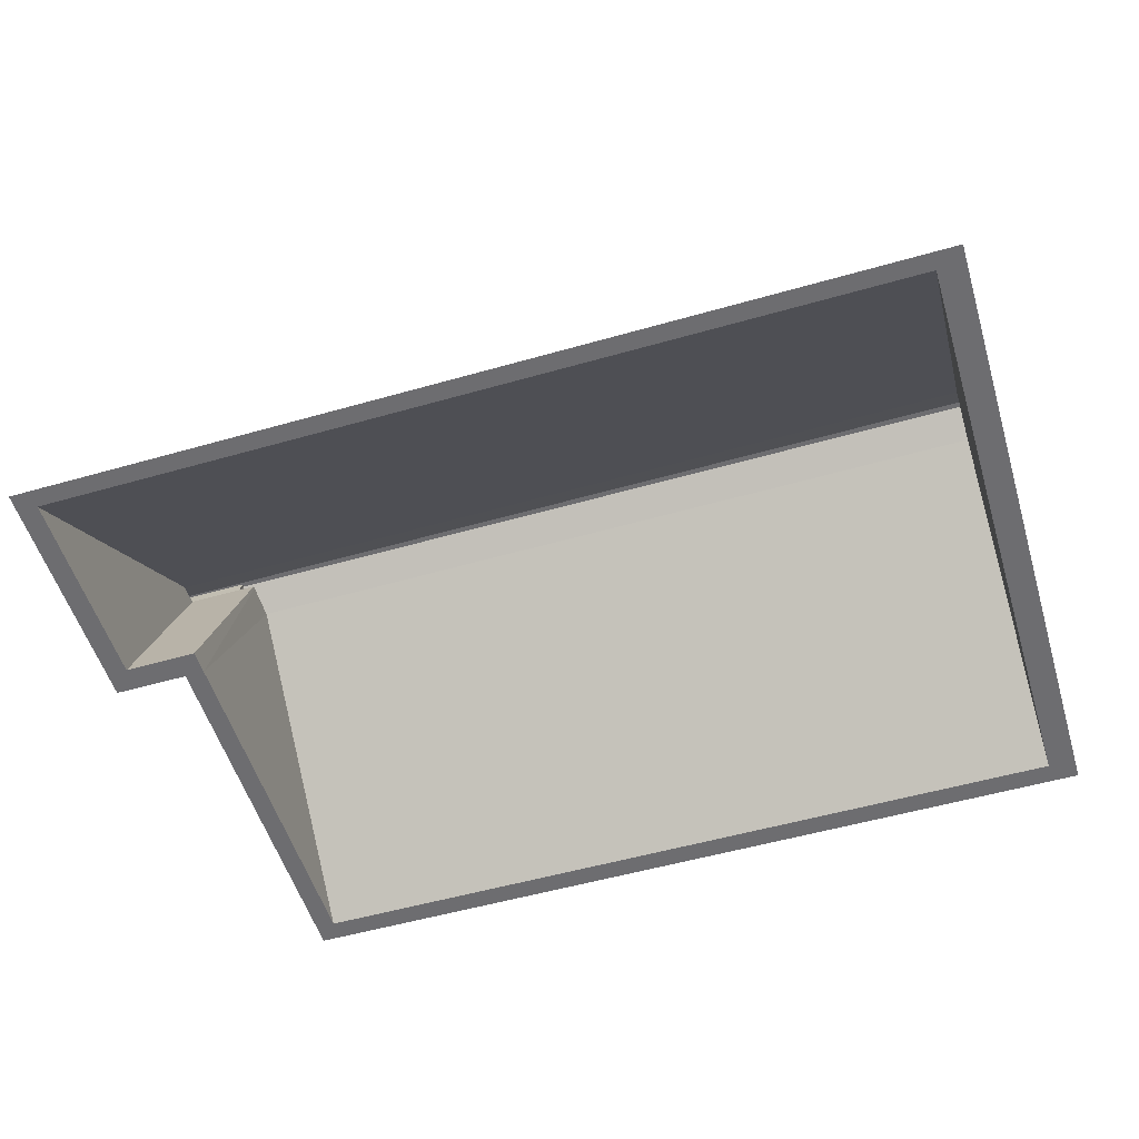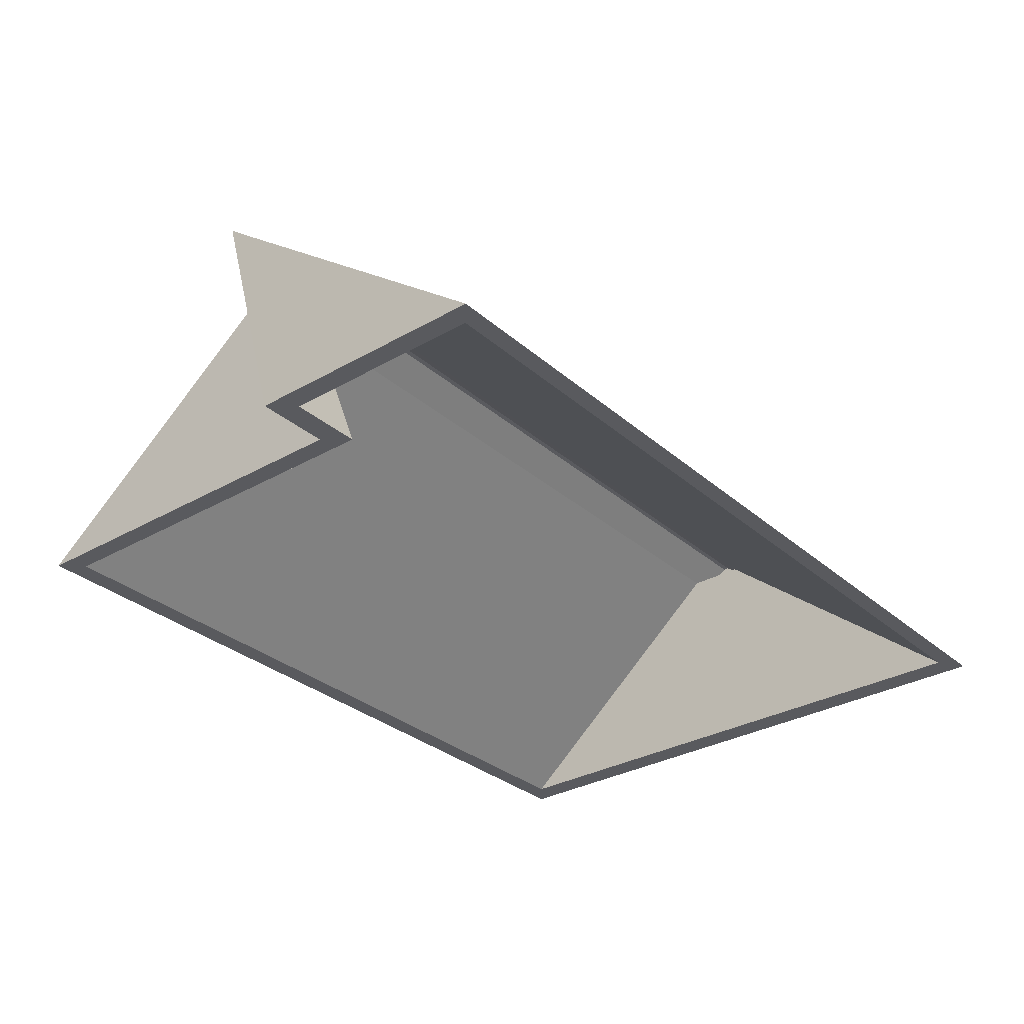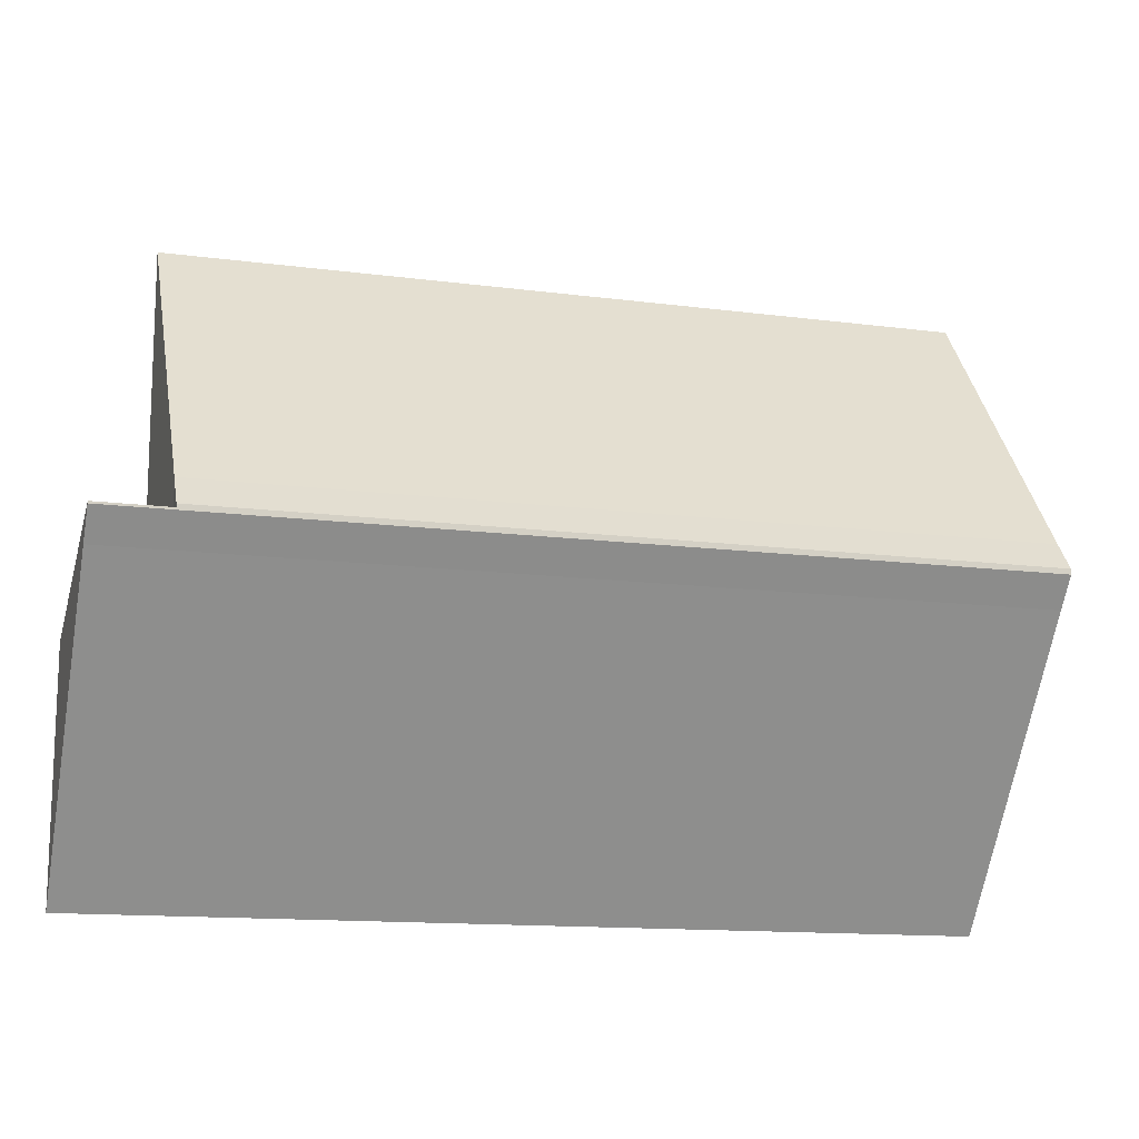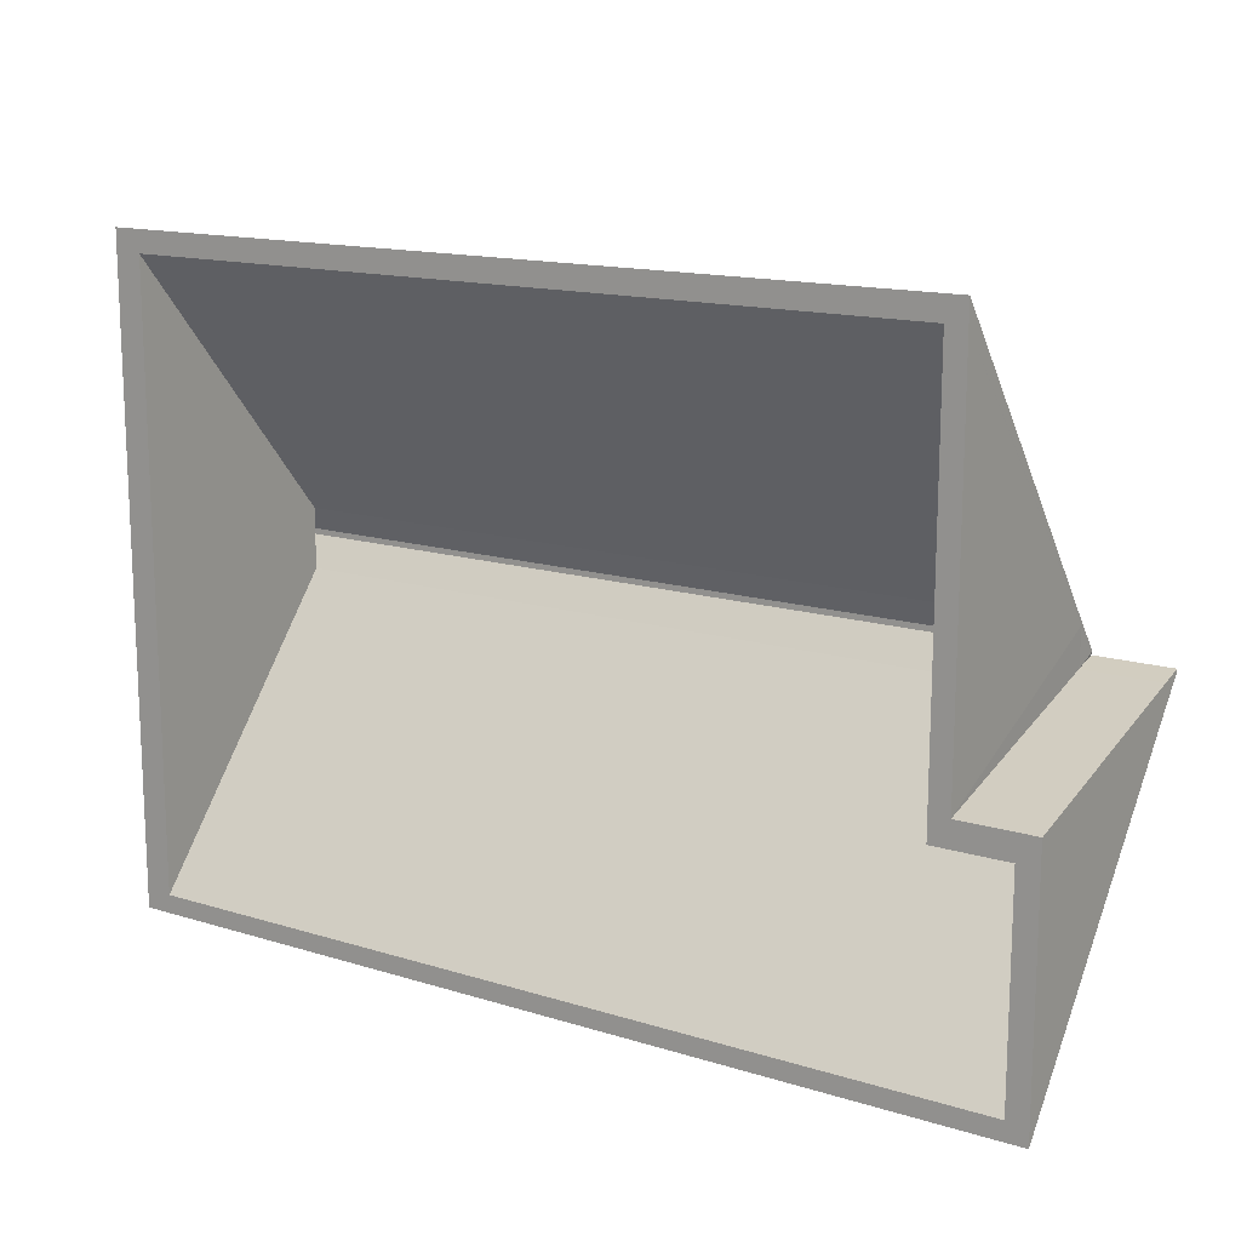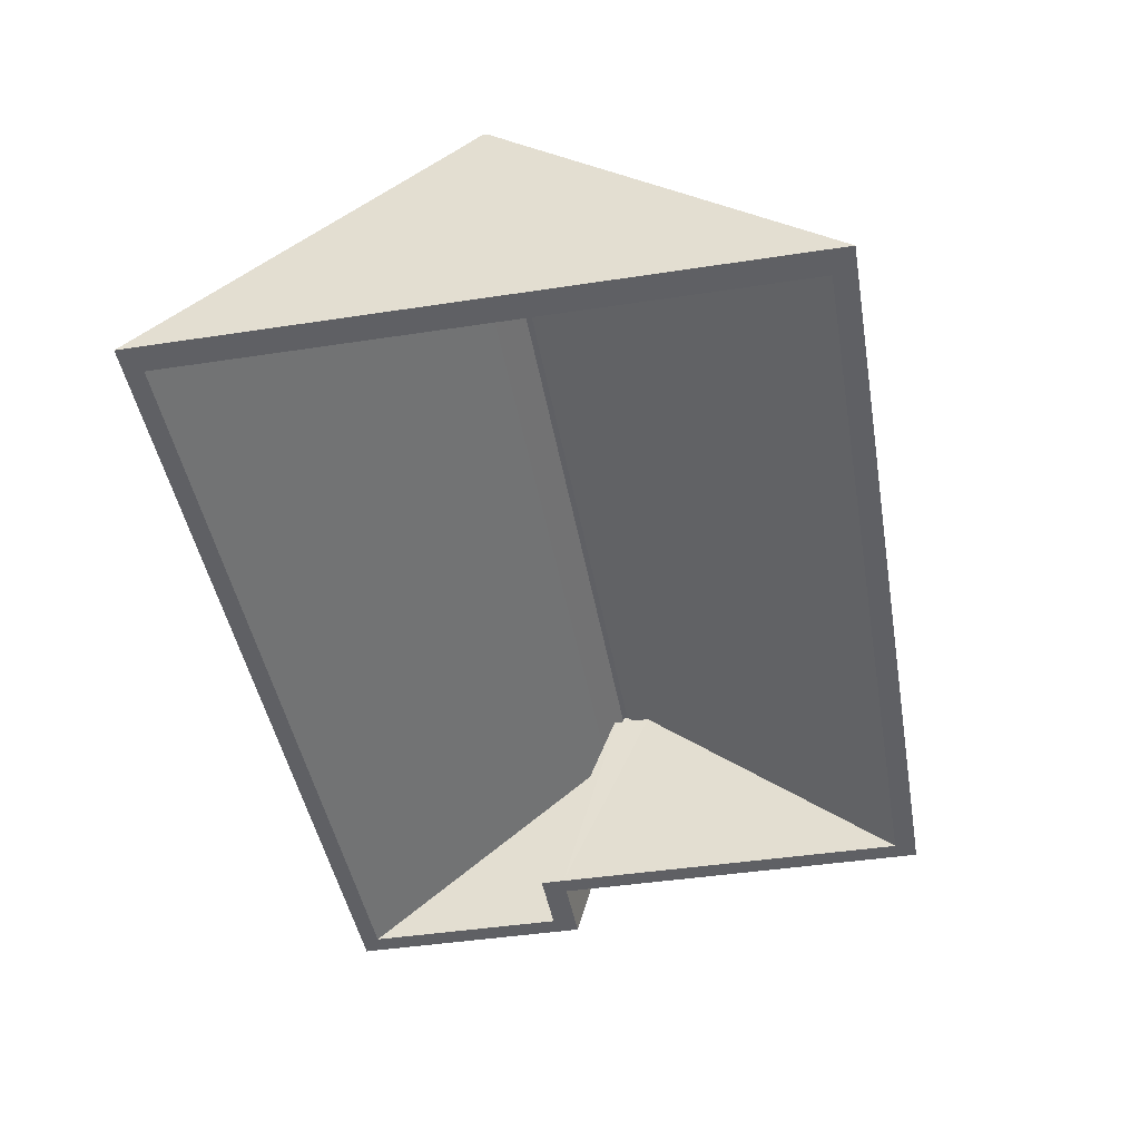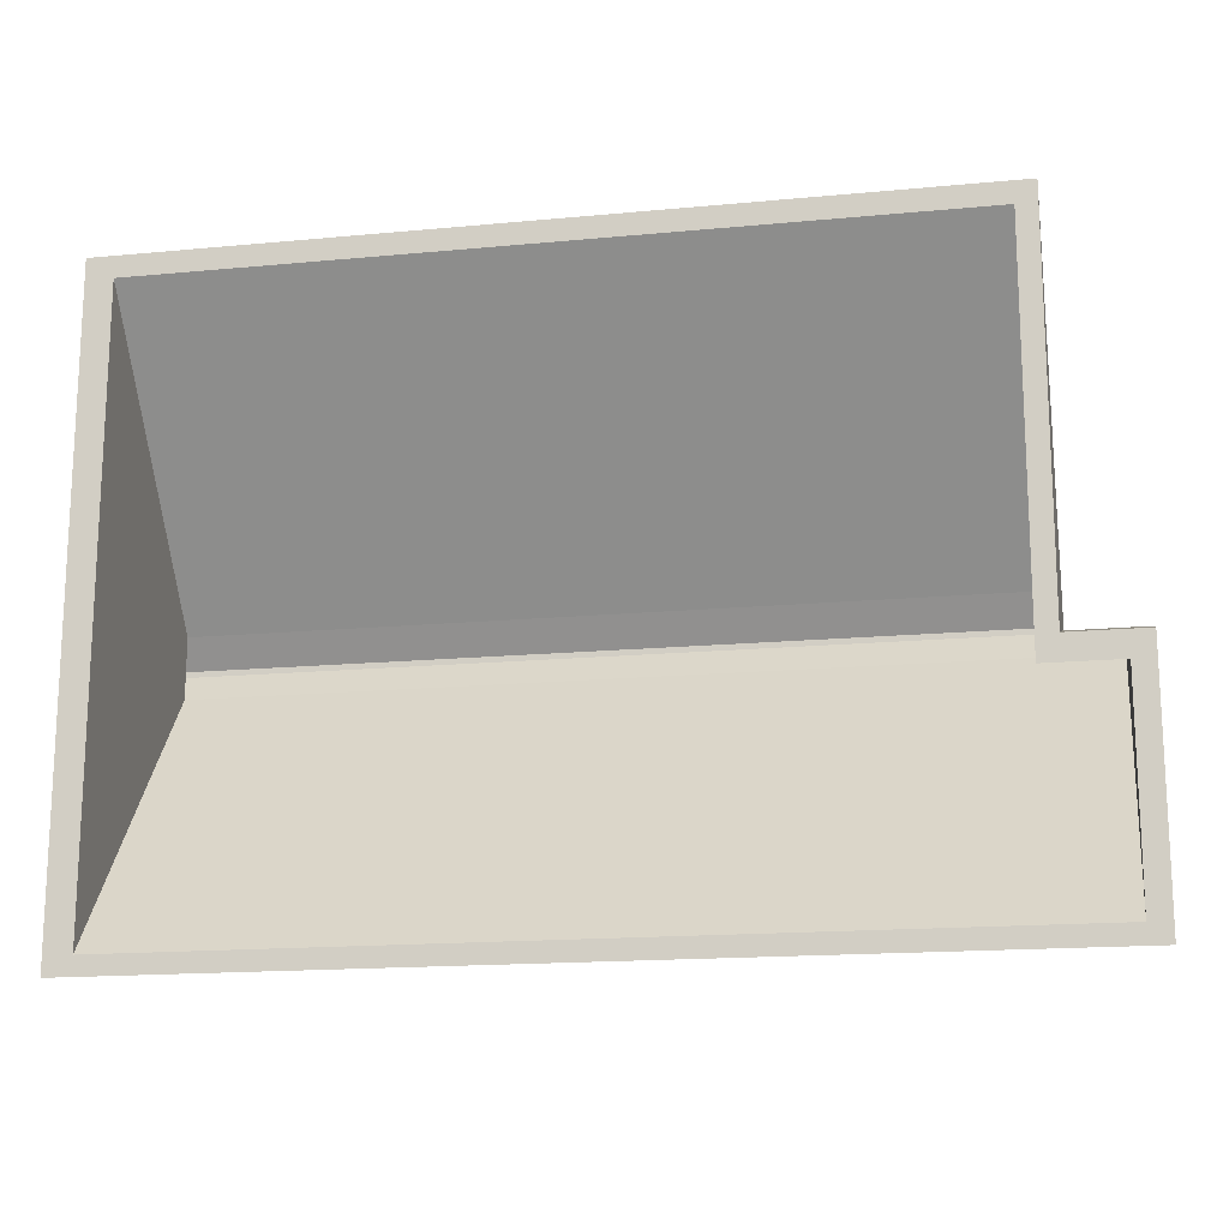
<metadata>
{"format":"obj","ext":"obj","renderer":"f3d","projection":"perspective","resolution":1024,"background":"white","views":[{"elev":-54.1,"azim":-163.1,"up":"+Y"},{"elev":-31.2,"azim":129.3,"up":"+Y"},{"elev":-13.6,"azim":163.7,"up":"+Z"},{"elev":14.6,"azim":33.9,"up":"+Z"},{"elev":-45.0,"azim":-80.0,"up":"+Y"},{"elev":-16.3,"azim":11.0,"up":"+Z"}]}
</metadata>
<code>
o Roof
v -7.741 5.003 -4.8
v -7.741 5.003 3.78
v 3.463 5.003 3.78
v 3.463 5.003 -4.8
v 3.463 5.003 -1.464
v 4.448 5.003 -4.8
v 4.448 5.003 -1.464
v 3.452 5.003 -4.8
v 3.452 5.003 -1.464
v -7.741 5.003 -4.8
v -7.741 5.003 -0.6201
v 4.448 5.003 -4.555
v 3.452 5.003 -4.555
v -7.741 5.003 -4.555
v -7.376 5.003 -0.6201
v -7.376 5.003 -4.8
v -7.376 5.003 3.78
v -7.376 5.003 -4.555
v 3.462 5.003 3.491
v -7.741 5.003 3.491
v -7.376 5.003 3.491
v 3.188 5.003 -4.8
v 3.188 5.003 -1.464
v 3.198 5.003 3.78
v 3.188 5.003 -4.555
v 3.198 5.003 3.491
v 4.448 5.003 -1.79
v 3.452 5.003 -1.79
v -7.741 5.003 -0.6903
v -7.376 5.003 -0.6903
v 3.188 5.003 -1.79
v 4.168 5.003 -1.464
v 4.168 5.003 -4.8
v 4.168 5.003 -4.555
v 4.168 5.003 -1.79
v 4.448 8.003 -0.6392
v 4.448 8.003 -0.6062
v 3.452 8.003 -0.6392
v 3.452 8.003 -0.6062
v 4.168 8.003 -0.6062
v 4.168 8.003 -0.9429
v 4.448 8.003 -0.9429
v -7.741 8.003 -0.6392
v -7.741 8.003 -0.6062
v -7.376 8.003 -0.6062
v 3.188 8.003 -0.9429
v 3.452 8.003 -0.9429
v 3.462 8.003 -0.1063
v 3.463 8.003 -0.07708
v -7.376 8.003 -0.07708
v -7.741 8.003 -0.07708
v -7.741 8.003 -0.1063
v 4.448 8.003 -0.9182
v 3.452 8.003 -0.9182
v -7.741 8.003 -0.9429
v -7.741 8.003 -0.9182
v -7.376 8.003 -0.9182
v 4.168 8.003 -0.9182
v -7.376 8.003 -0.9429
v 3.198 8.003 -0.07708
v 3.188 8.003 -0.9182
v -7.376 8.003 -0.1063
v -7.376 8.003 -0.6392
v 3.198 8.003 -0.1063
v 3.188 8.003 -0.6062
v 3.188 8.003 -0.6392
v 4.168 8.003 -0.6392
v 4.448 8.317 -0.5213
v 4.448 8.317 -0.5184
v 3.452 8.317 -0.5213
v 3.452 8.317 -0.5184
v 4.168 8.317 -0.5184
v 4.168 8.317 -0.5479
v 4.448 8.317 -0.5479
v -7.741 8.317 -0.5213
v -7.741 8.317 -0.5184
v -7.376 8.317 -0.5184
v 3.188 8.317 -0.5479
v 3.452 8.317 -0.5479
v 3.462 8.317 -0.4747
v 3.463 8.317 -0.4721
v -7.376 8.317 -0.4721
v -7.741 8.317 -0.4721
v -7.741 8.317 -0.4747
v 4.448 8.317 -0.5457
v 3.452 8.317 -0.5457
v -7.741 8.317 -0.5479
v -7.741 8.317 -0.5457
v -7.376 8.317 -0.5457
v 4.168 8.317 -0.5457
v -7.376 8.317 -0.5479
v 3.198 8.317 -0.4721
v 3.188 8.317 -0.5457
v -7.376 8.317 -0.4747
v -7.376 8.317 -0.5213
v 3.198 8.317 -0.4747
v 3.188 8.317 -0.5184
v 3.188 8.317 -0.5213
v 4.168 8.317 -0.5213
f 32 28 35
f 15 29 30
f 21 2 20
f 16 14 10
f 34 8 33
f 25 16 22
f 26 17 21
f 15 20 11
f 9 26 23
f 9 31 28
f 19 24 26
f 13 22 8
f 30 14 18
f 27 34 12
f 12 33 6
f 7 35 27
f 39 72 71
f 44 84 76
f 60 82 50
f 50 83 51
f 55 91 59
f 37 68 69
f 52 83 84
f 48 81 49
f 39 80 48
f 46 79 47
f 60 81 92
f 43 88 56
f 47 73 41
f 56 87 55
f 36 85 68
f 62 26 21
f 66 28 31
f 14 55 10
f 16 46 22
f 38 35 28
f 36 7 27
f 58 13 34
f 37 32 7
f 49 24 3
f 55 16 10
f 47 33 8
f 40 9 32
f 54 25 13
f 60 17 24
f 41 6 33
f 61 18 25
f 11 43 29
f 64 23 26
f 35 58 34
f 15 62 21
f 46 8 22
f 57 30 18
f 19 49 3
f 53 27 12
f 9 48 19
f 50 2 17
f 29 56 14
f 51 20 2
f 52 11 20
f 63 15 30
f 42 12 6
f 23 66 31
f 44 75 43
f 37 72 40
f 59 78 46
f 41 74 42
f 53 74 85
f 70 72 99
f 75 77 95
f 94 83 82
f 91 88 89
f 79 90 73
f 91 93 78
f 96 82 92
f 77 84 94
f 71 96 80
f 98 71 70
f 80 92 81
f 78 86 79
f 88 95 89
f 90 68 85
f 73 85 74
f 99 69 68
f 70 90 86
f 93 70 86
f 94 97 77
f 95 93 89
f 77 98 95
f 32 9 28
f 15 11 29
f 21 17 2
f 16 18 14
f 34 13 8
f 25 18 16
f 26 24 17
f 15 21 20
f 9 19 26
f 9 23 31
f 19 3 24
f 13 25 22
f 30 29 14
f 27 35 34
f 12 34 33
f 7 32 35
f 39 40 72
f 44 52 84
f 60 92 82
f 50 82 83
f 55 87 91
f 37 36 68
f 52 51 83
f 48 80 81
f 39 71 80
f 46 78 79
f 60 49 81
f 43 75 88
f 47 79 73
f 56 88 87
f 36 53 85
f 62 64 26
f 66 38 28
f 14 56 55
f 16 59 46
f 38 67 35
f 36 37 7
f 58 54 13
f 37 40 32
f 49 60 24
f 55 59 16
f 47 41 33
f 40 39 9
f 54 61 25
f 60 50 17
f 41 42 6
f 61 57 18
f 11 44 43
f 64 65 23
f 35 67 58
f 15 45 62
f 46 47 8
f 57 63 30
f 19 48 49
f 53 36 27
f 9 39 48
f 50 51 2
f 29 43 56
f 51 52 20
f 52 44 11
f 63 45 15
f 42 53 12
f 23 65 66
f 44 76 75
f 37 69 72
f 59 91 78
f 41 73 74
f 53 42 74
f 70 71 72
f 75 76 77
f 94 84 83
f 91 87 88
f 79 86 90
f 91 89 93
f 96 94 82
f 77 76 84
f 71 97 96
f 98 97 71
f 80 96 92
f 78 93 86
f 88 75 95
f 90 99 68
f 73 90 85
f 99 72 69
f 70 99 90
f 93 98 70
f 94 96 97
f 95 98 93
f 77 97 98

</code>
